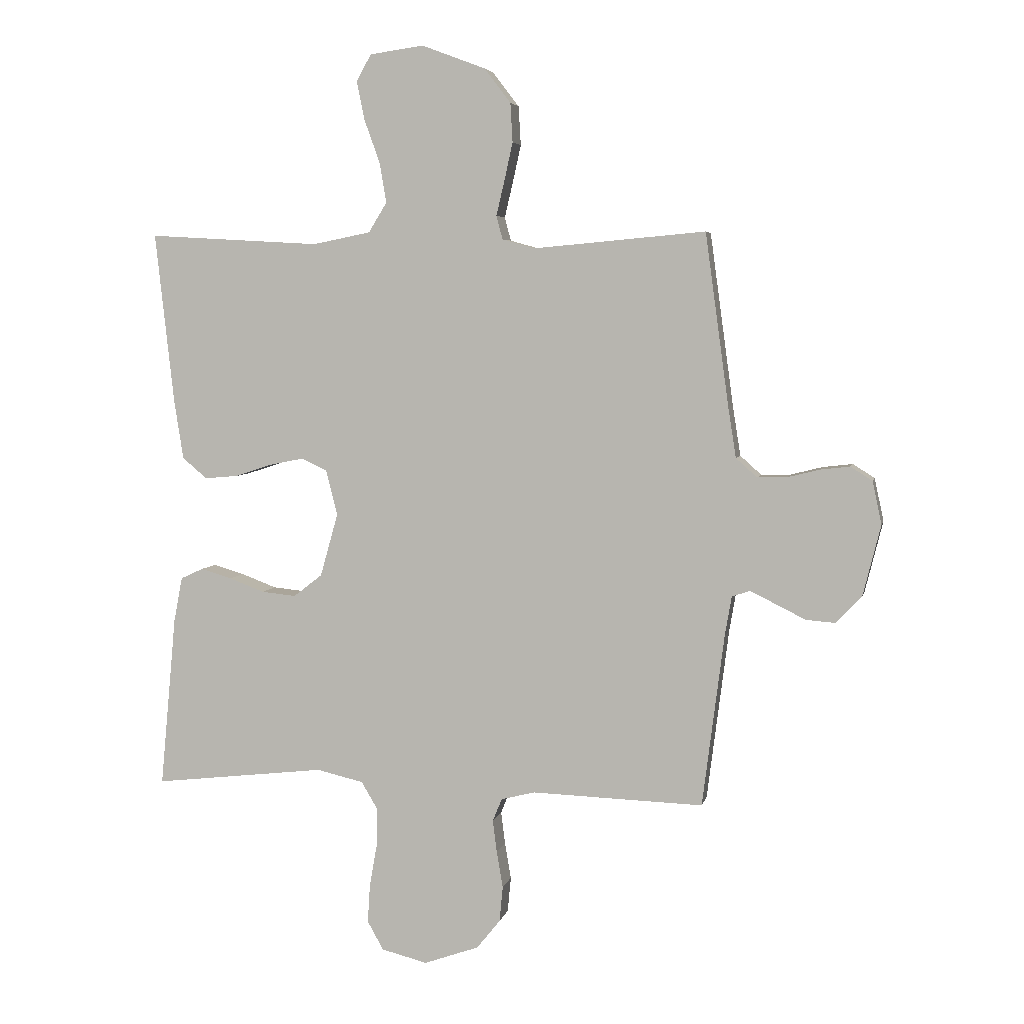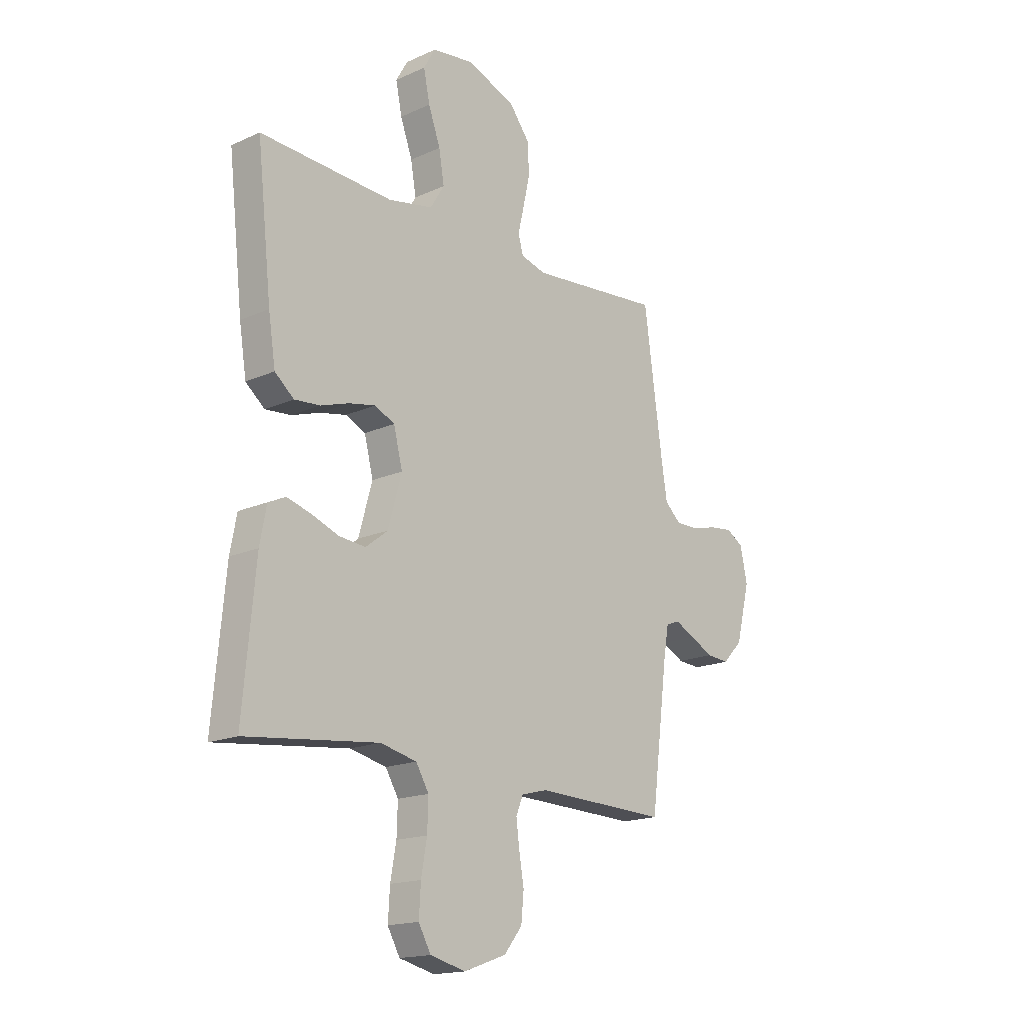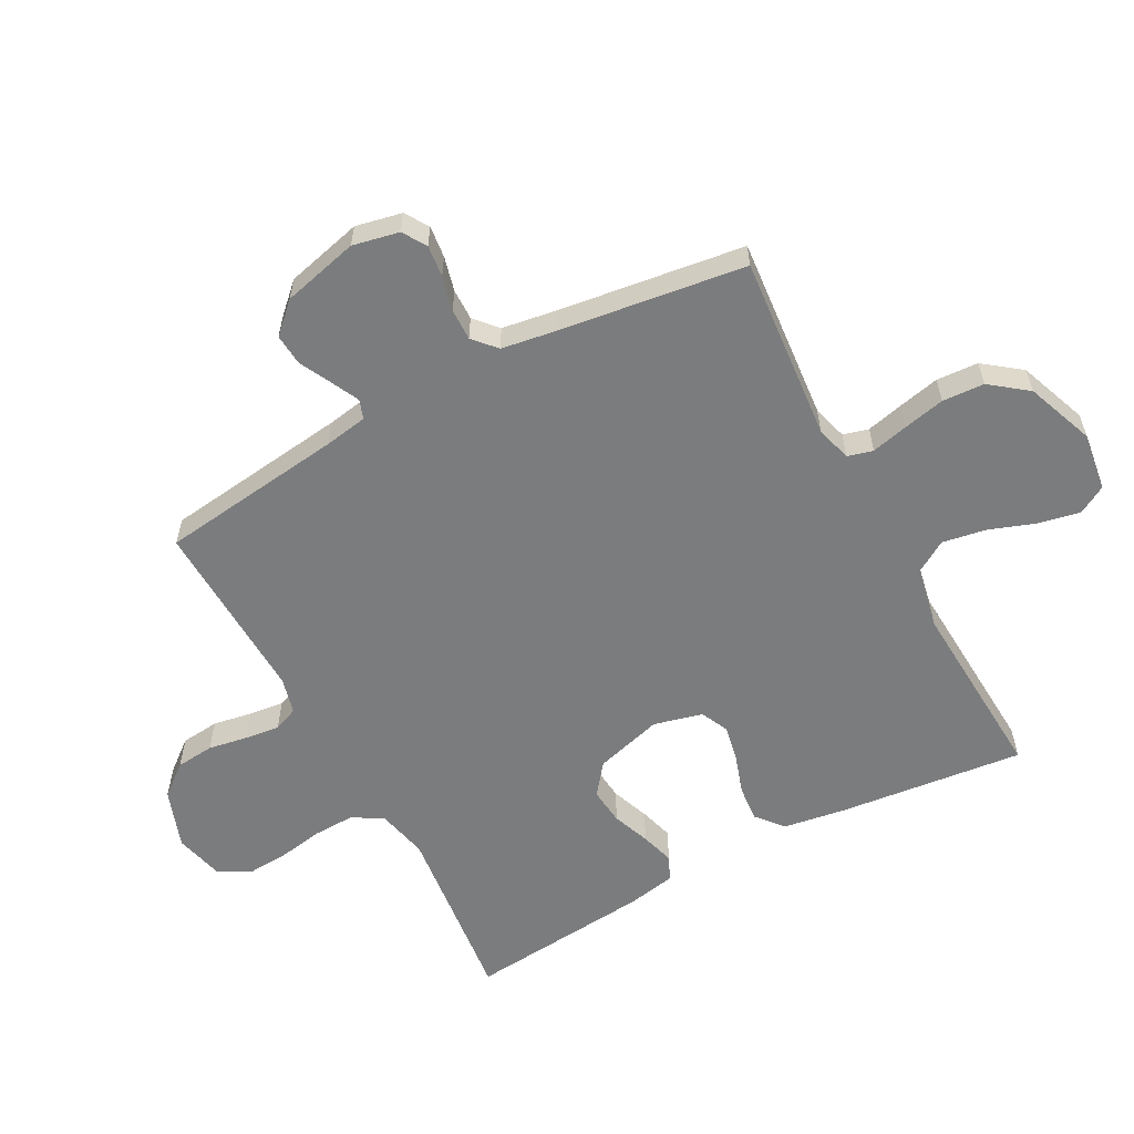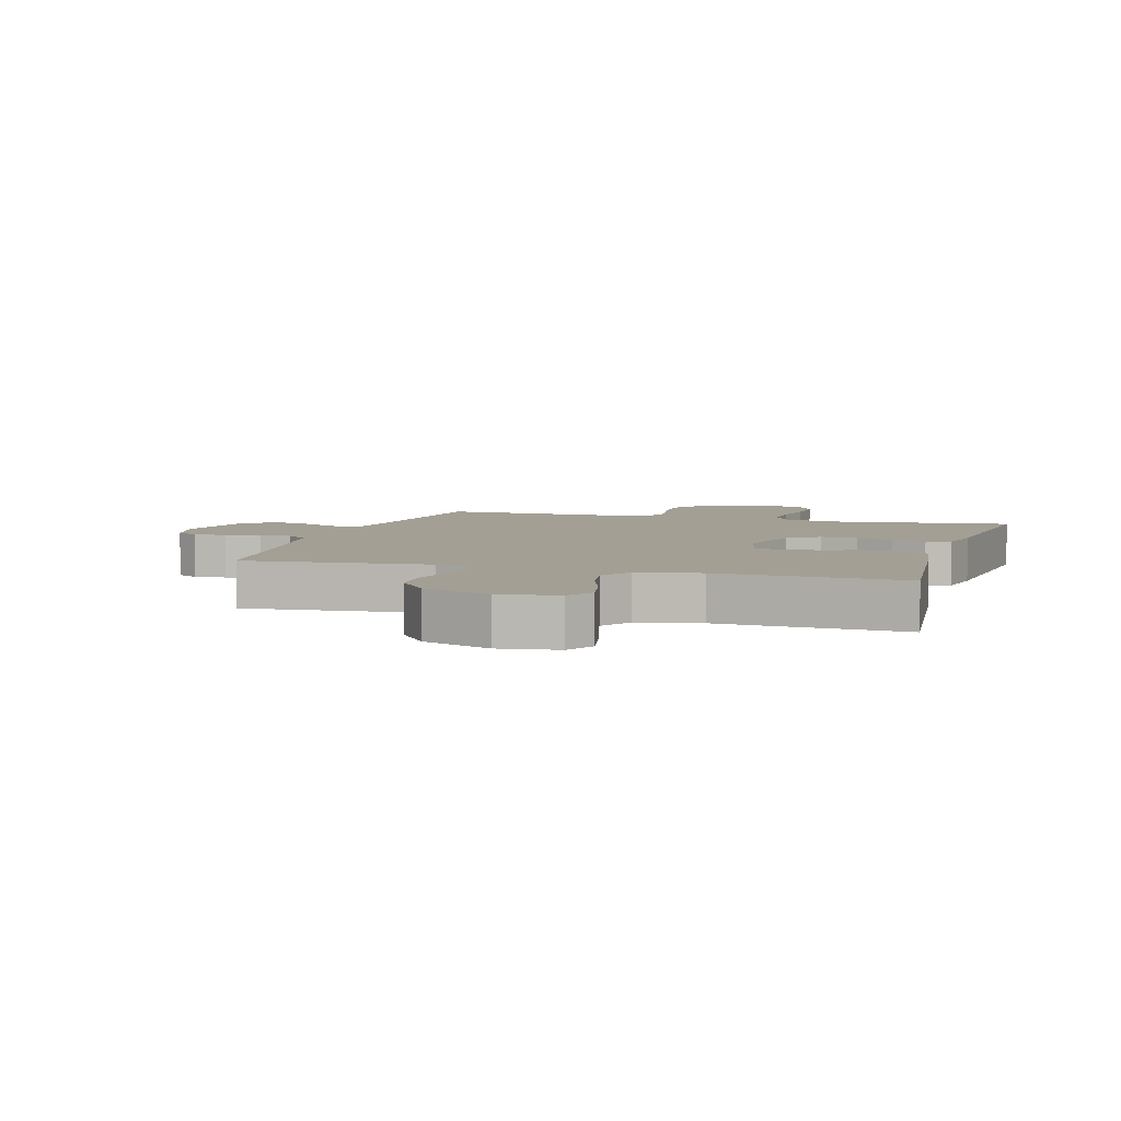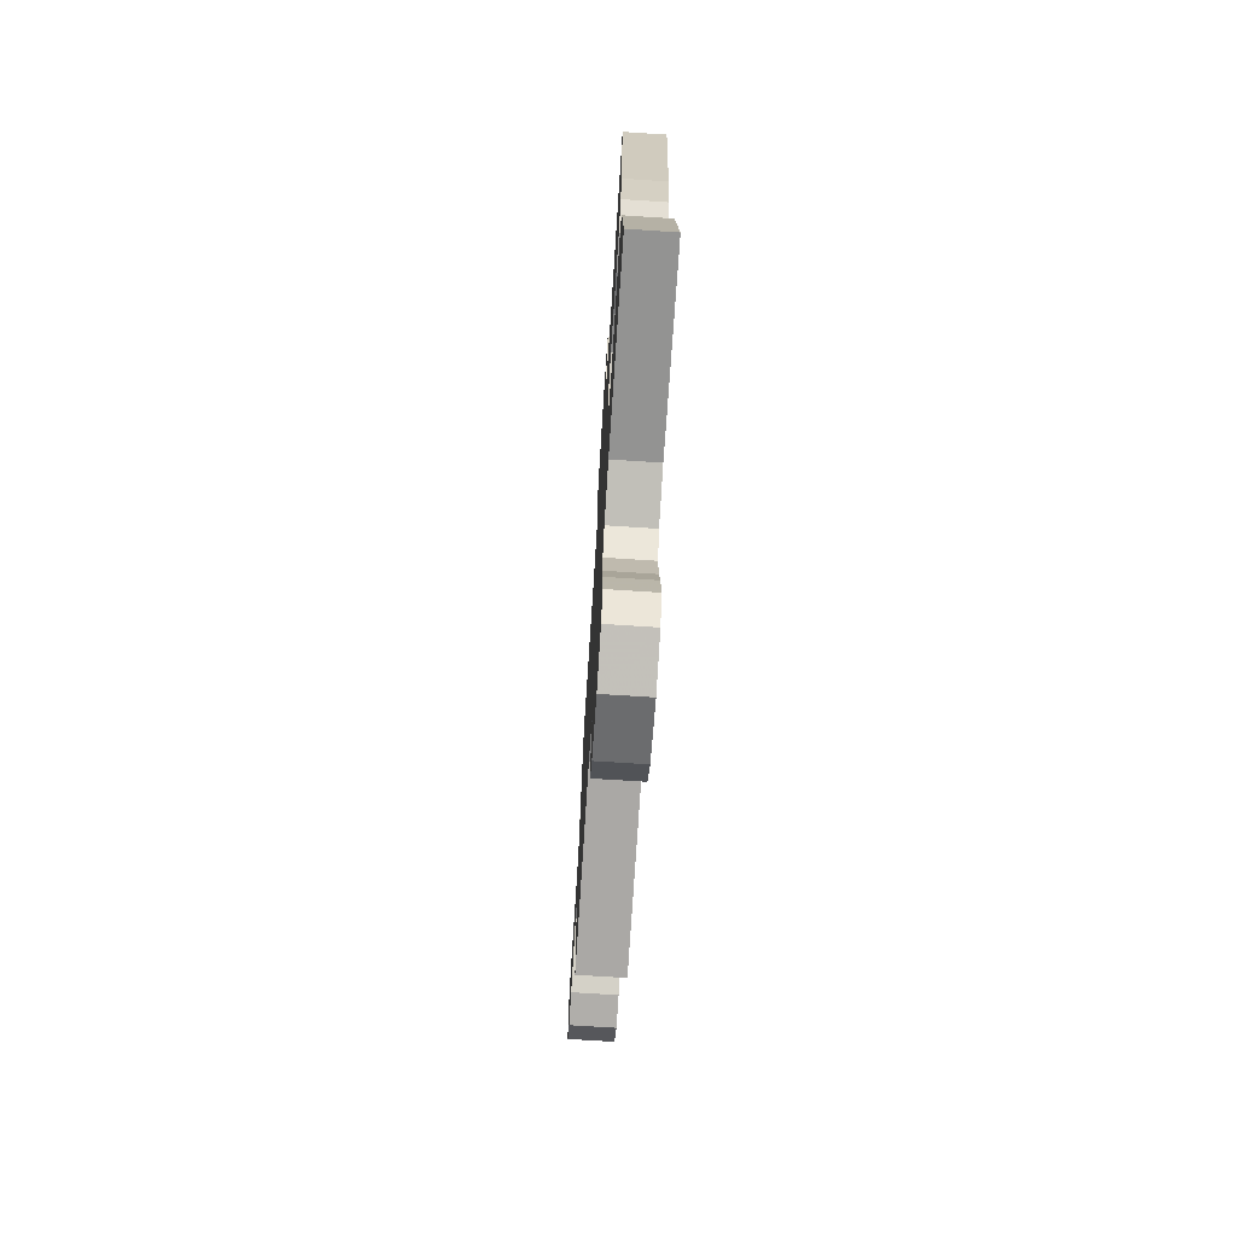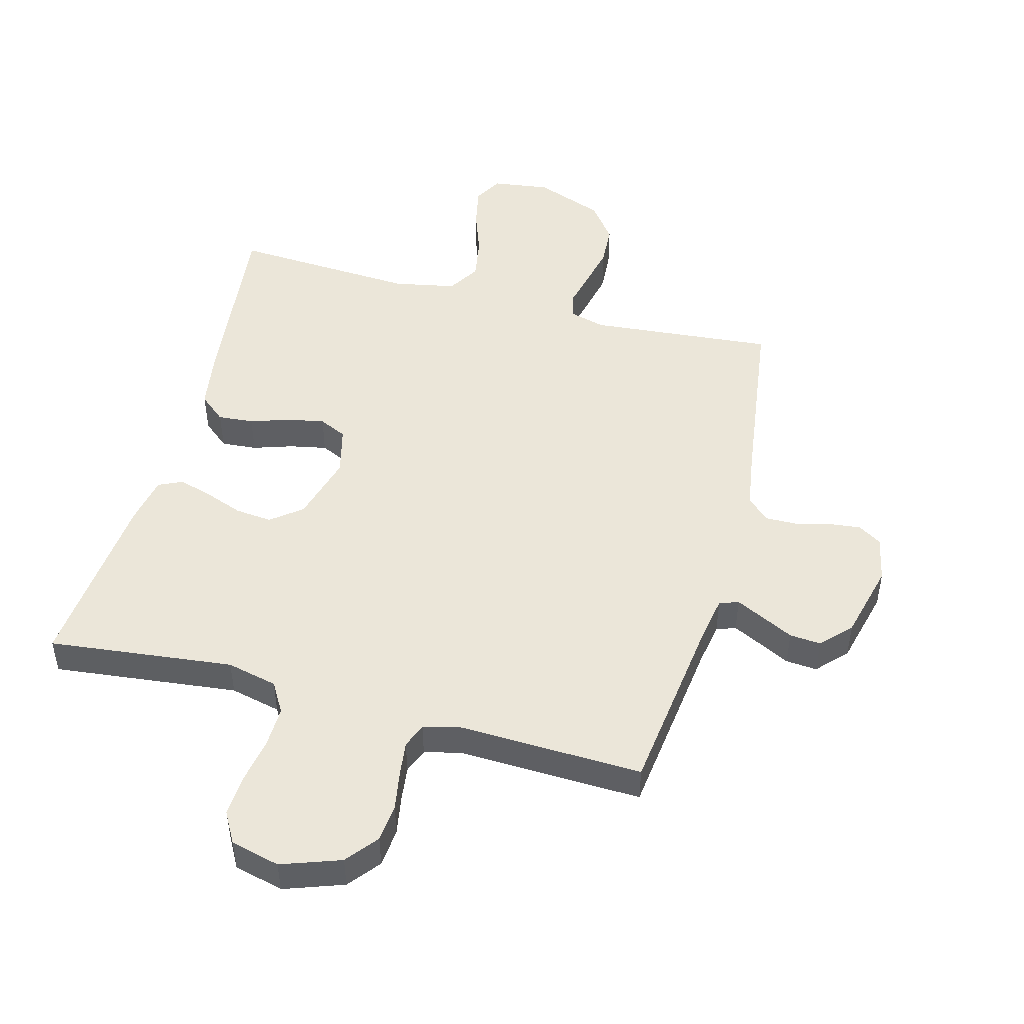
<metadata>
{"format":"obj","ext":"obj","renderer":"f3d","projection":"perspective","resolution":1024,"background":"white","views":[{"elev":4.9,"azim":-168.0,"up":"+Z"},{"elev":-17.0,"azim":132.1,"up":"+Z"},{"elev":-58.7,"azim":-61.7,"up":"+Y"},{"elev":5.4,"azim":16.6,"up":"+Y"},{"elev":-73.2,"azim":86.3,"up":"+Z"},{"elev":48.5,"azim":-165.0,"up":"+Y"}]}
</metadata>
<code>
v 0.5 0.07 -0.5
v 0.2 0.07 -0.466
v 0.118 0.07 -0.485
v 0.089 0.07 -0.534
v 0.091 0.07 -0.602
v 0.104 0.07 -0.675
v 0.108 0.07 -0.742
v 0.08 0.07 -0.792
v 0 0.07 -0.812
v -0.096 0.07 -0.778
v -0.137 0.07 -0.727
v -0.143 0.07 -0.665
v -0.132 0.07 -0.601
v -0.125 0.07 -0.545
v -0.141 0.07 -0.505
v -0.2 0.07 -0.49
v -0.5 0.07 -0.5
v -0.538 0.07 -0.2
v -0.55 0.07 -0.13
v -0.581 0.07 -0.119
v -0.626 0.07 -0.141
v -0.678 0.07 -0.167
v -0.729 0.07 -0.171
v -0.774 0.07 -0.124
v -0.805 0.07 0
v -0.789 0.07 0.075
v -0.751 0.07 0.099
v -0.699 0.07 0.093
v -0.643 0.07 0.079
v -0.592 0.07 0.078
v -0.555 0.07 0.111
v -0.541 0.07 0.2
v -0.5 0.07 0.5
v -0.2 0.07 0.473
v -0.143 0.07 0.489
v -0.132 0.07 0.53
v -0.146 0.07 0.589
v -0.161 0.07 0.657
v -0.157 0.07 0.725
v -0.111 0.07 0.785
v 0 0.07 0.827
v 0.094 0.07 0.814
v 0.12 0.07 0.768
v 0.106 0.07 0.7
v 0.079 0.07 0.625
v 0.067 0.07 0.555
v 0.099 0.07 0.503
v 0.2 0.07 0.483
v 0.5 0.07 0.5
v 0.467 0.07 0.2
v 0.451 0.07 0.098
v 0.408 0.07 0.062
v 0.35 0.07 0.067
v 0.286 0.07 0.088
v 0.226 0.07 0.1
v 0.181 0.07 0.079
v 0.161 0.07 0
v 0.192 0.07 -0.11
v 0.242 0.07 -0.149
v 0.302 0.07 -0.143
v 0.363 0.07 -0.12
v 0.418 0.07 -0.104
v 0.457 0.07 -0.122
v 0.472 0.07 -0.2
v 0.5 0 -0.5
v 0.2 0 -0.466
v 0.118 0 -0.485
v 0.089 0 -0.534
v 0.091 0 -0.602
v 0.104 0 -0.675
v 0.108 0 -0.742
v 0.08 0 -0.792
v 0 0 -0.812
v -0.096 0 -0.778
v -0.137 0 -0.727
v -0.143 0 -0.665
v -0.132 0 -0.601
v -0.125 0 -0.545
v -0.141 0 -0.505
v -0.2 0 -0.49
v -0.5 0 -0.5
v -0.538 0 -0.2
v -0.55 0 -0.13
v -0.581 0 -0.119
v -0.626 0 -0.141
v -0.678 0 -0.167
v -0.729 0 -0.171
v -0.774 0 -0.124
v -0.805 0 0
v -0.789 0 0.075
v -0.751 0 0.099
v -0.699 0 0.093
v -0.643 0 0.079
v -0.592 0 0.078
v -0.555 0 0.111
v -0.541 0 0.2
v -0.5 0 0.5
v -0.2 0 0.473
v -0.143 0 0.489
v -0.132 0 0.53
v -0.146 0 0.589
v -0.161 0 0.657
v -0.157 0 0.725
v -0.111 0 0.785
v 0 0 0.827
v 0.094 0 0.814
v 0.12 0 0.768
v 0.106 0 0.7
v 0.079 0 0.625
v 0.067 0 0.555
v 0.099 0 0.503
v 0.2 0 0.483
v 0.5 0 0.5
v 0.467 0 0.2
v 0.451 0 0.098
v 0.408 0 0.062
v 0.35 0 0.067
v 0.286 0 0.088
v 0.226 0 0.1
v 0.181 0 0.079
v 0.161 0 0
v 0.192 0 -0.11
v 0.242 0 -0.149
v 0.302 0 -0.143
v 0.363 0 -0.12
v 0.418 0 -0.104
v 0.457 0 -0.122
v 0.472 0 -0.2
f 64 1 2
f 63 64 2
f 62 63 2
f 61 62 2
f 60 61 2
f 59 60 2 3
f 58 59 3 4
f 57 58 4
f 52 53 54
f 51 52 54
f 50 51 54
f 49 50 54
f 48 49 54
f 47 48 54 55
f 46 47 55 56
f 43 44 45
f 42 43 45
f 41 42 45
f 40 41 45
f 39 40 45
f 38 39 45
f 37 38 45
f 36 37 45
f 35 36 45 46
f 32 33 34
f 31 32 34 35
f 27 28 29
f 26 27 29
f 25 26 29
f 24 25 29
f 23 24 29
f 22 23 29
f 21 22 29
f 20 21 29 30
f 19 20 30 31
f 16 17 18
f 46 56 57
f 35 46 57
f 31 35 57
f 19 31 57
f 18 19 57
f 16 18 57
f 15 16 57
f 11 12 13
f 10 11 13
f 9 10 13
f 8 9 13
f 7 8 13
f 6 7 13
f 5 6 13
f 14 15 57 4
f 4 5 13 14
f 66 65 128
f 66 128 127
f 66 127 126
f 66 126 125
f 66 125 124
f 67 66 124 123
f 68 67 123 122
f 68 122 121
f 118 117 116
f 118 116 115
f 118 115 114
f 118 114 113
f 118 113 112
f 119 118 112 111
f 120 119 111 110
f 109 108 107
f 109 107 106
f 109 106 105
f 109 105 104
f 109 104 103
f 109 103 102
f 109 102 101
f 109 101 100
f 110 109 100 99
f 98 97 96
f 99 98 96 95
f 93 92 91
f 93 91 90
f 93 90 89
f 93 89 88
f 93 88 87
f 93 87 86
f 93 86 85
f 94 93 85 84
f 95 94 84 83
f 82 81 80
f 121 120 110
f 121 110 99
f 121 99 95
f 121 95 83
f 121 83 82
f 121 82 80
f 121 80 79
f 77 76 75
f 77 75 74
f 77 74 73
f 77 73 72
f 77 72 71
f 77 71 70
f 77 70 69
f 68 121 79 78
f 78 77 69 68
f 1 65 66 2
f 2 66 67 3
f 3 67 68 4
f 4 68 69 5
f 5 69 70 6
f 6 70 71 7
f 7 71 72 8
f 8 72 73 9
f 9 73 74 10
f 10 74 75 11
f 11 75 76 12
f 12 76 77 13
f 13 77 78 14
f 14 78 79 15
f 15 79 80 16
f 16 80 81 17
f 17 81 82 18
f 18 82 83 19
f 19 83 84 20
f 20 84 85 21
f 21 85 86 22
f 22 86 87 23
f 23 87 88 24
f 24 88 89 25
f 25 89 90 26
f 26 90 91 27
f 27 91 92 28
f 28 92 93 29
f 29 93 94 30
f 30 94 95 31
f 31 95 96 32
f 32 96 97 33
f 33 97 98 34
f 34 98 99 35
f 35 99 100 36
f 36 100 101 37
f 37 101 102 38
f 38 102 103 39
f 39 103 104 40
f 40 104 105 41
f 41 105 106 42
f 42 106 107 43
f 43 107 108 44
f 44 108 109 45
f 45 109 110 46
f 46 110 111 47
f 47 111 112 48
f 48 112 113 49
f 49 113 114 50
f 50 114 115 51
f 51 115 116 52
f 52 116 117 53
f 53 117 118 54
f 54 118 119 55
f 55 119 120 56
f 56 120 121 57
f 57 121 122 58
f 58 122 123 59
f 59 123 124 60
f 60 124 125 61
f 61 125 126 62
f 62 126 127 63
f 63 127 128 64
f 64 128 65 1

</code>
